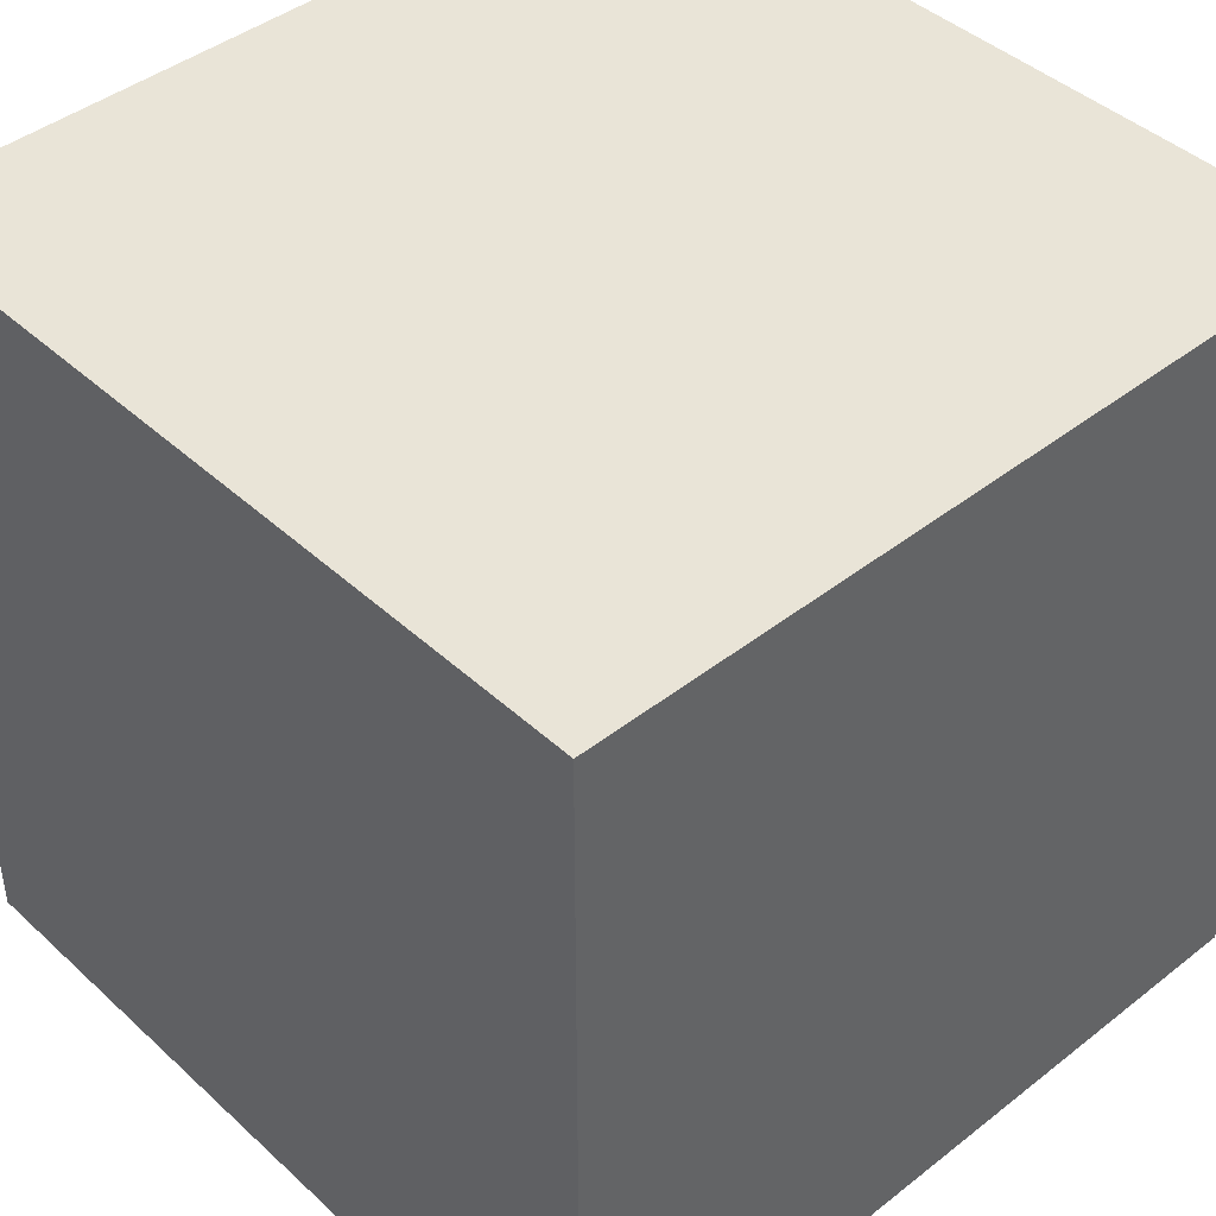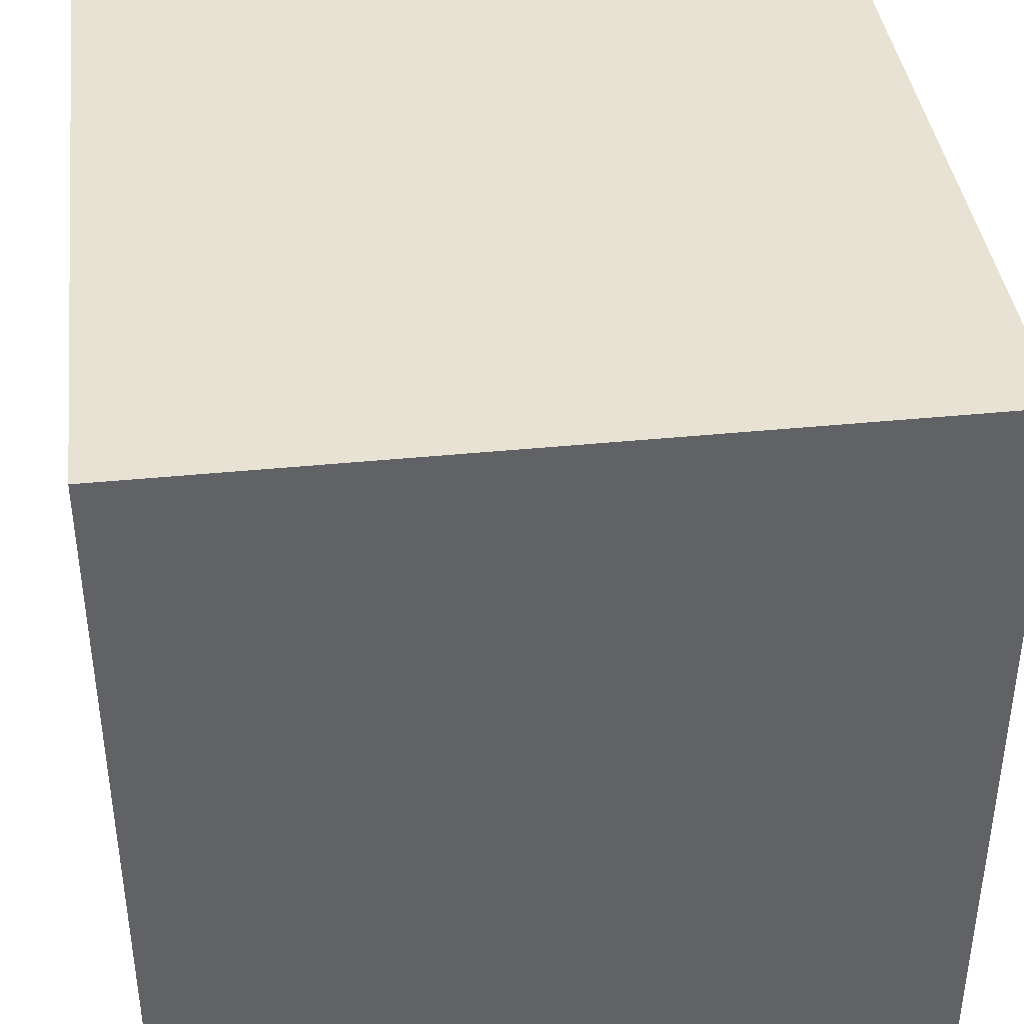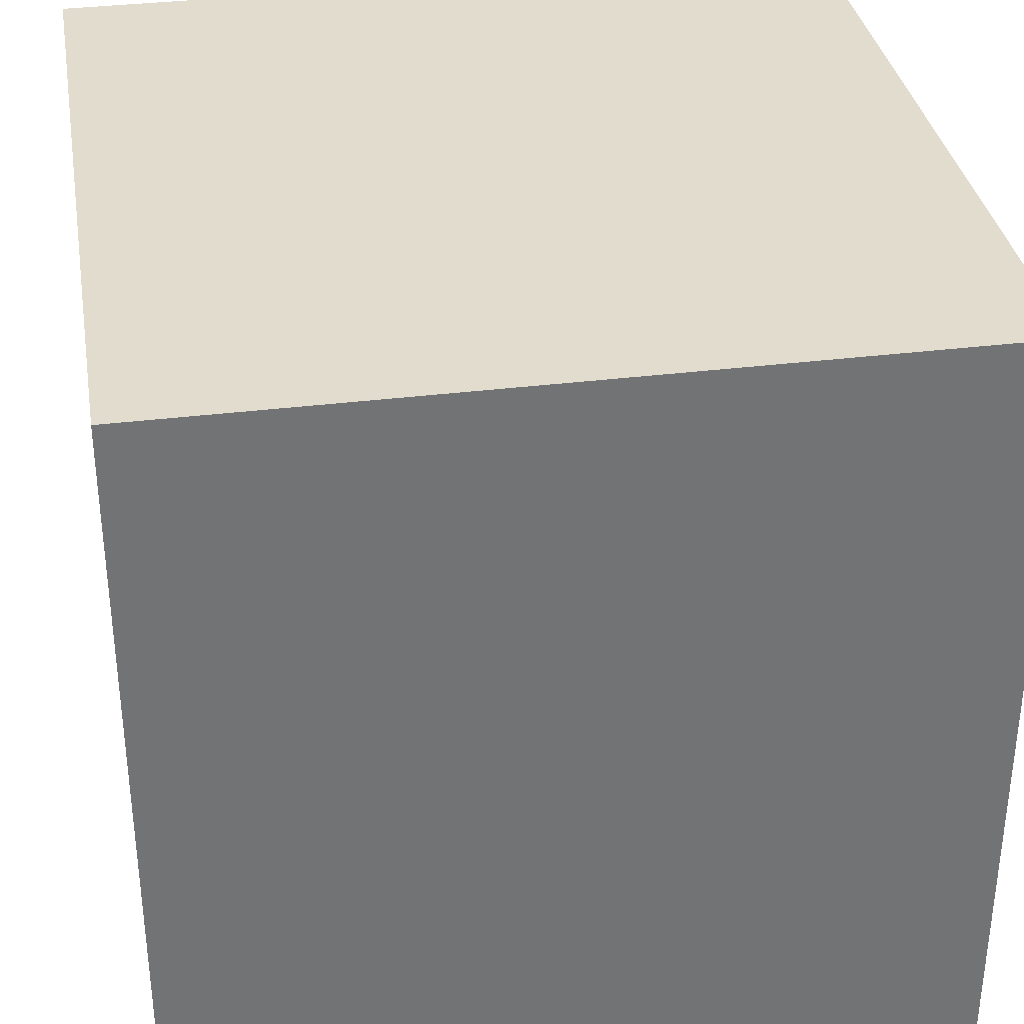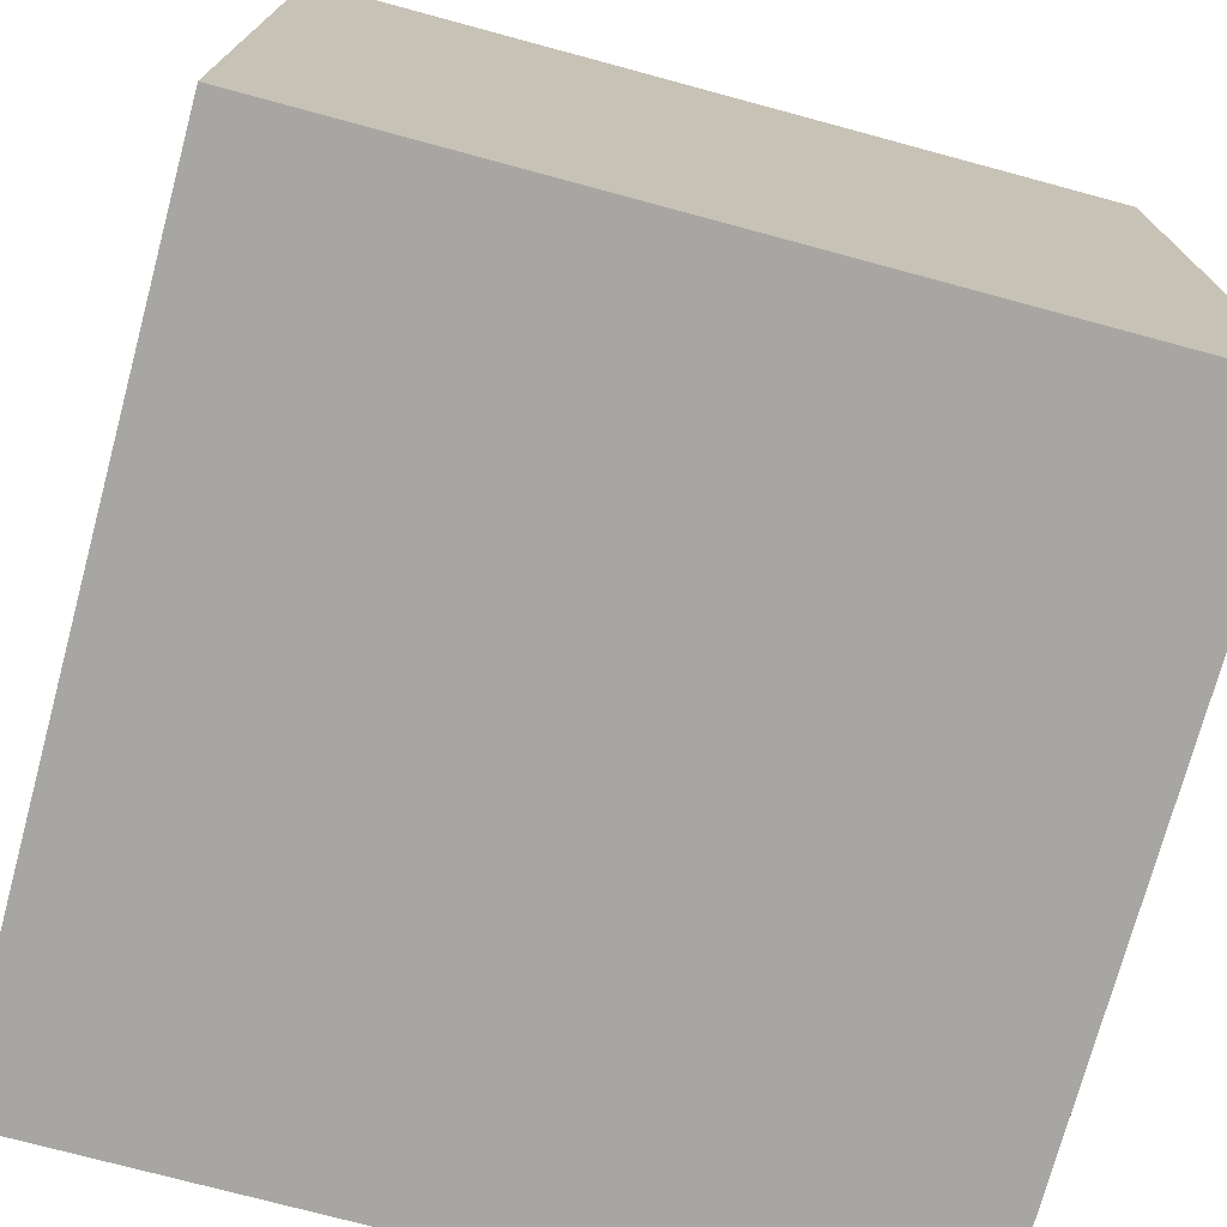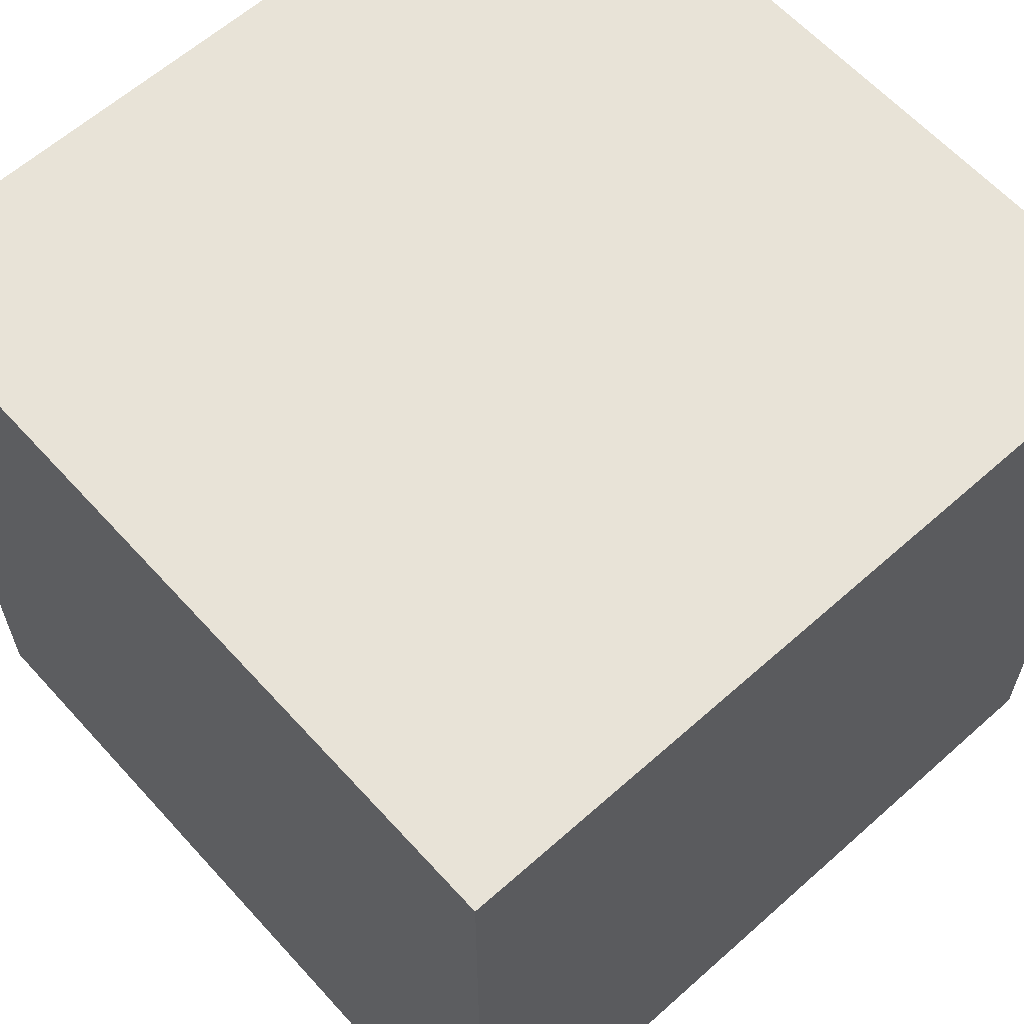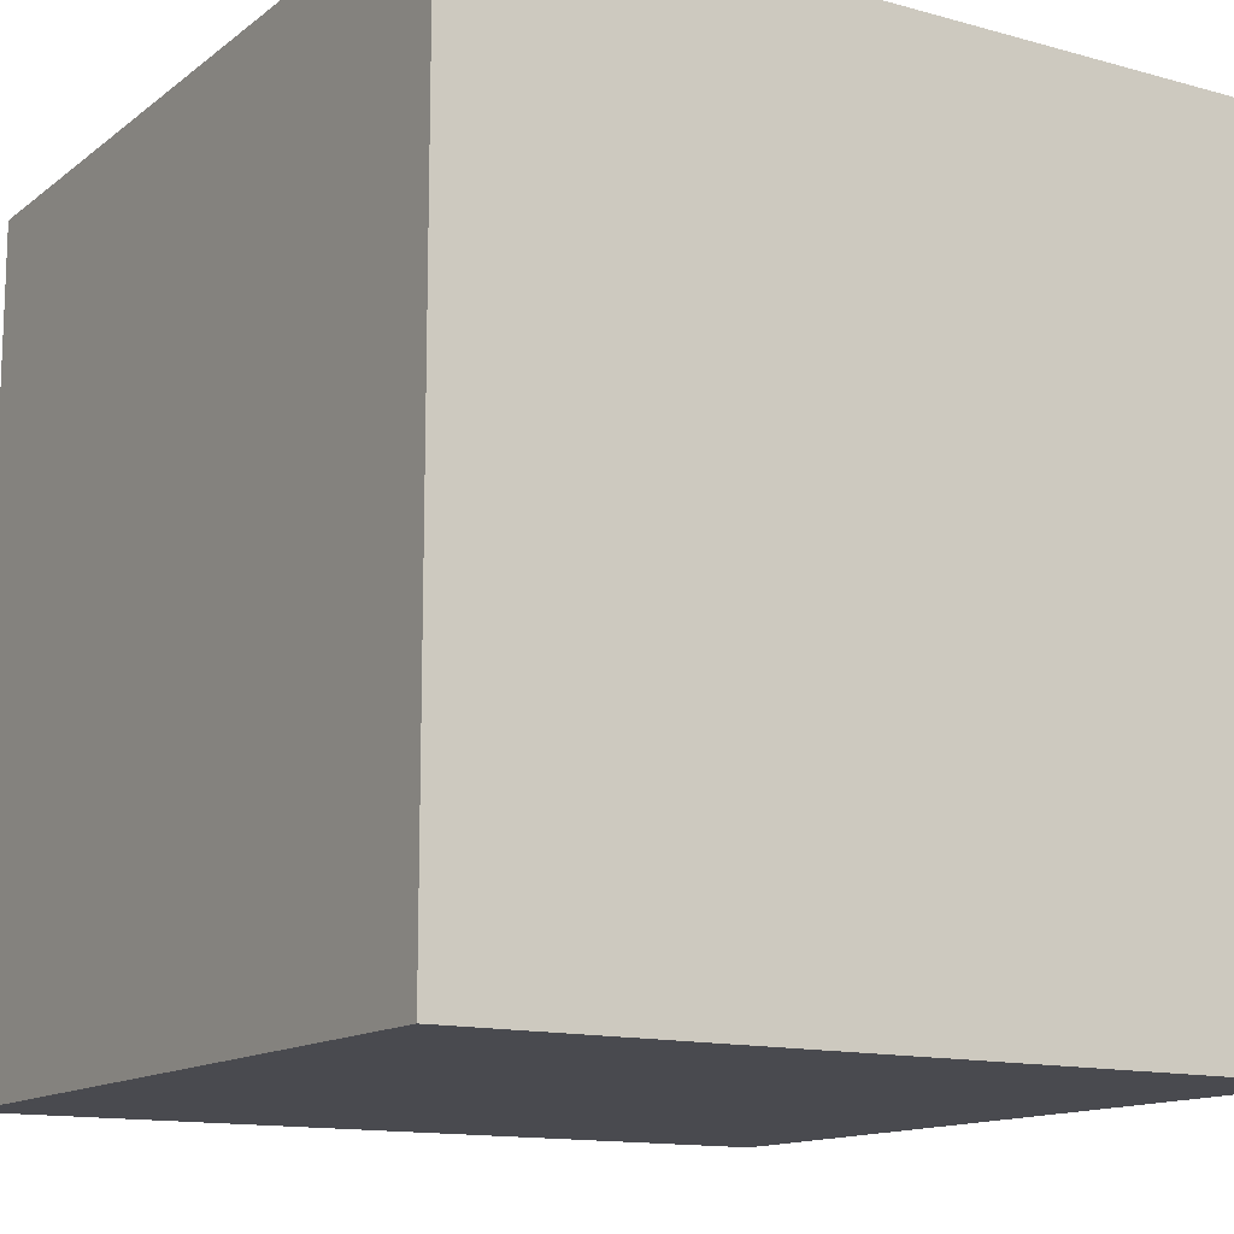
<metadata>
{"format":"obj","ext":"obj","renderer":"f3d","projection":"perspective","resolution":1024,"background":"white","views":[{"elev":43.2,"azim":47.2,"up":"+Y"},{"elev":39.8,"azim":82.9,"up":"+Z"},{"elev":34.6,"azim":170.5,"up":"+Y"},{"elev":-74.0,"azim":-105.1,"up":"+Y"},{"elev":61.9,"azim":47.9,"up":"+Z"},{"elev":-13.5,"azim":-31.9,"up":"+Y"}]}
</metadata>
<code>
o Cube.002
v 1 -1 -1
v 1 -1 1
v -1 -1 1
v -1 -1 -1
v 1 1 -1
v -1 1 -1
v -1 1 1
v 1 1 1
f 2 3 4
f 5 6 7
f 5 8 2
f 8 7 3
f 7 6 4
f 1 4 6
f 1 2 4
f 8 5 7
f 1 5 2
f 2 8 3
f 3 7 4
f 5 1 6

</code>
